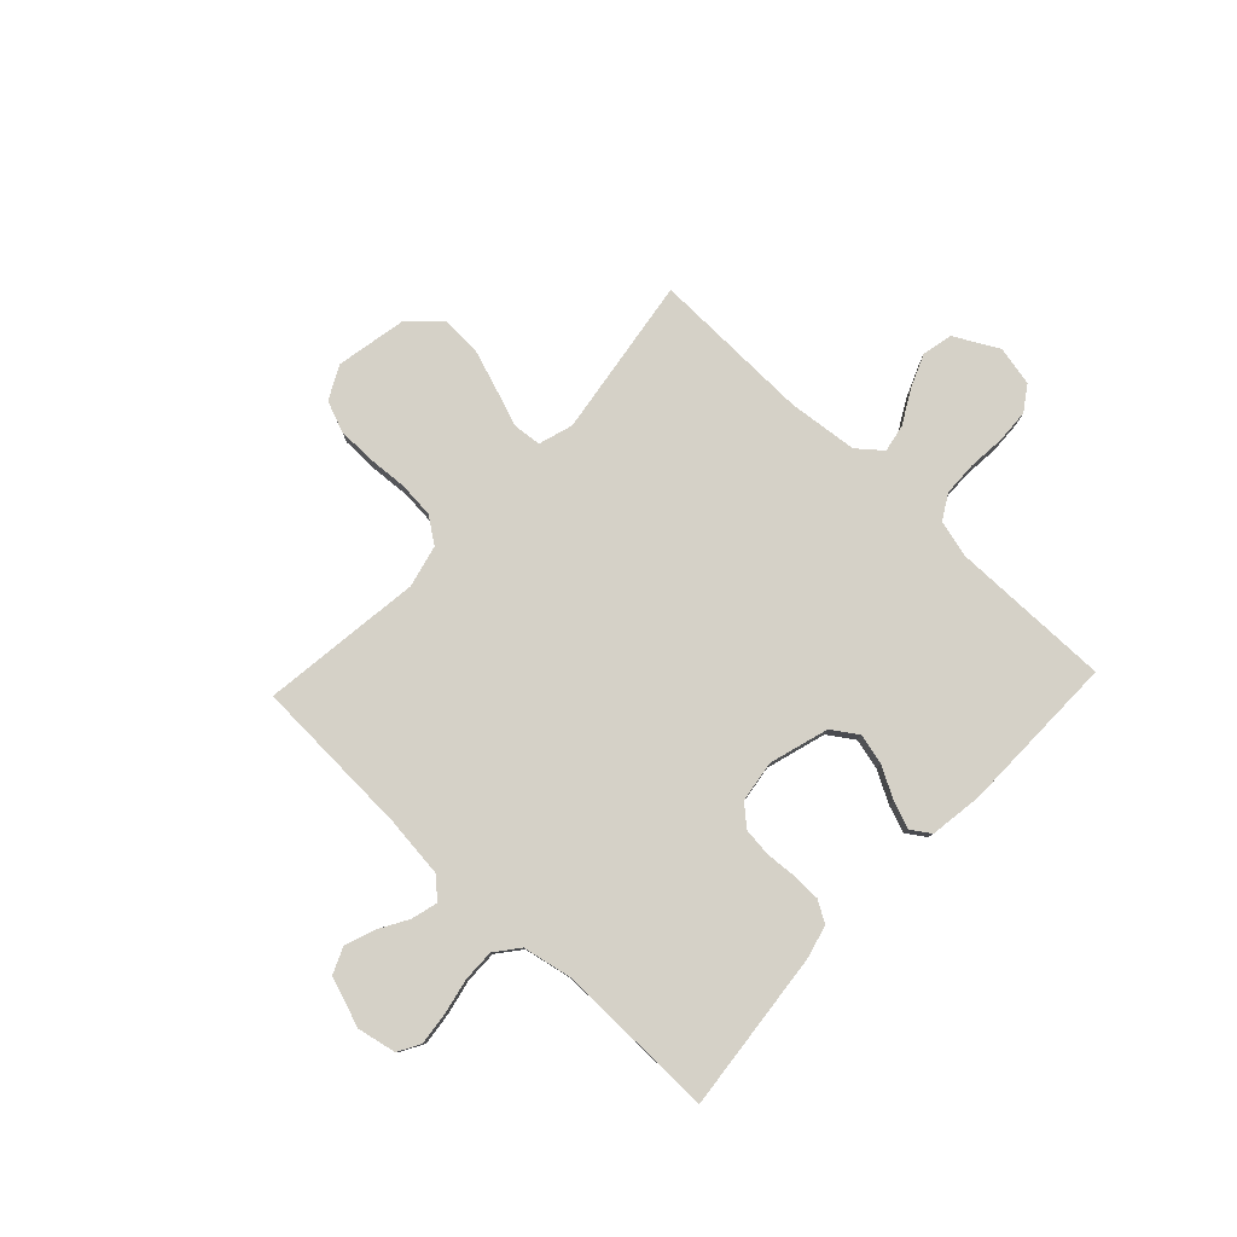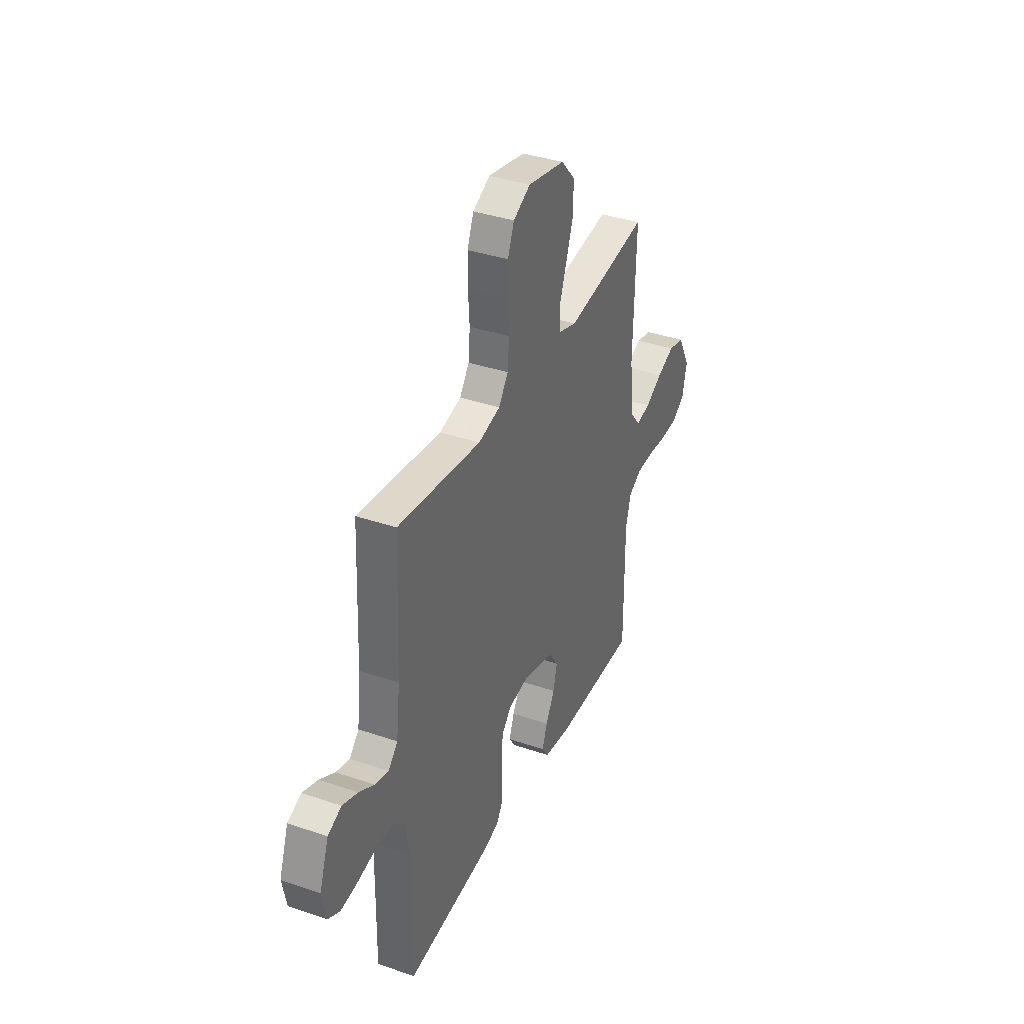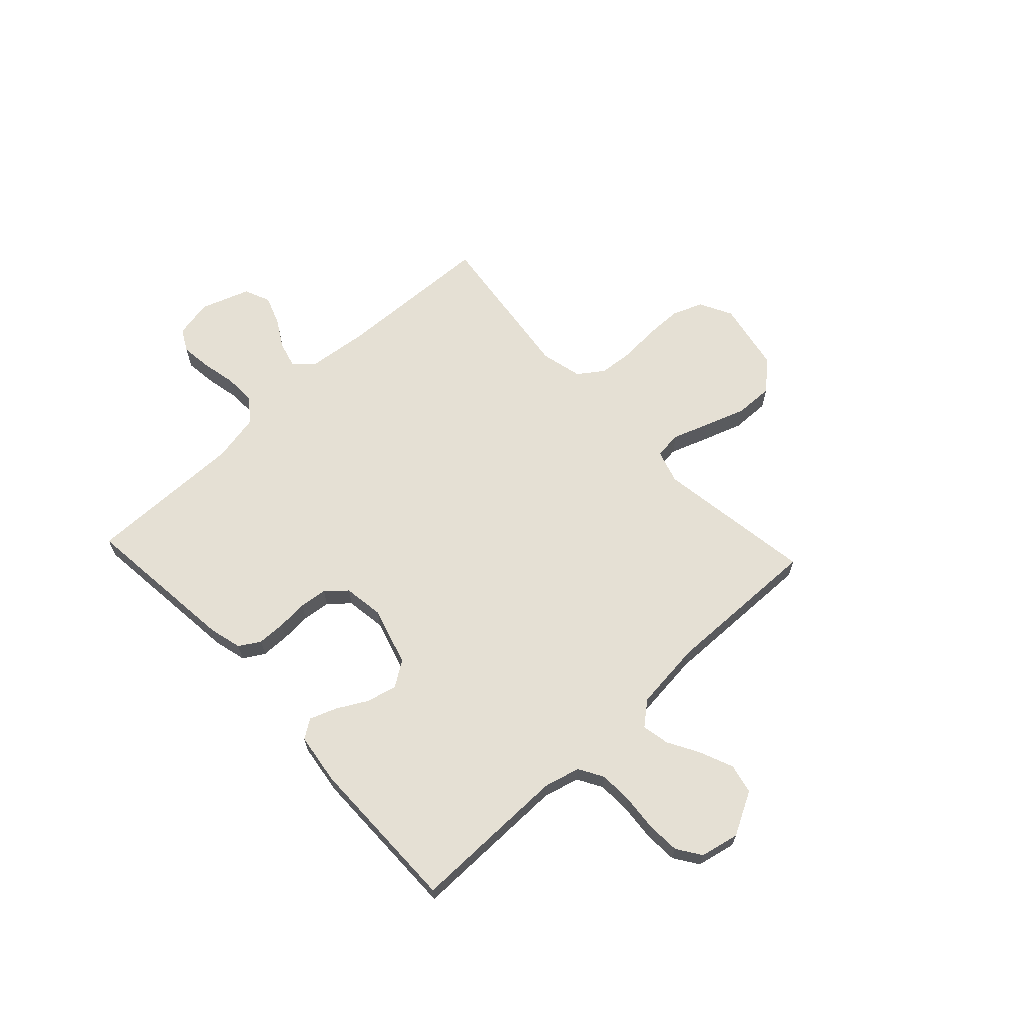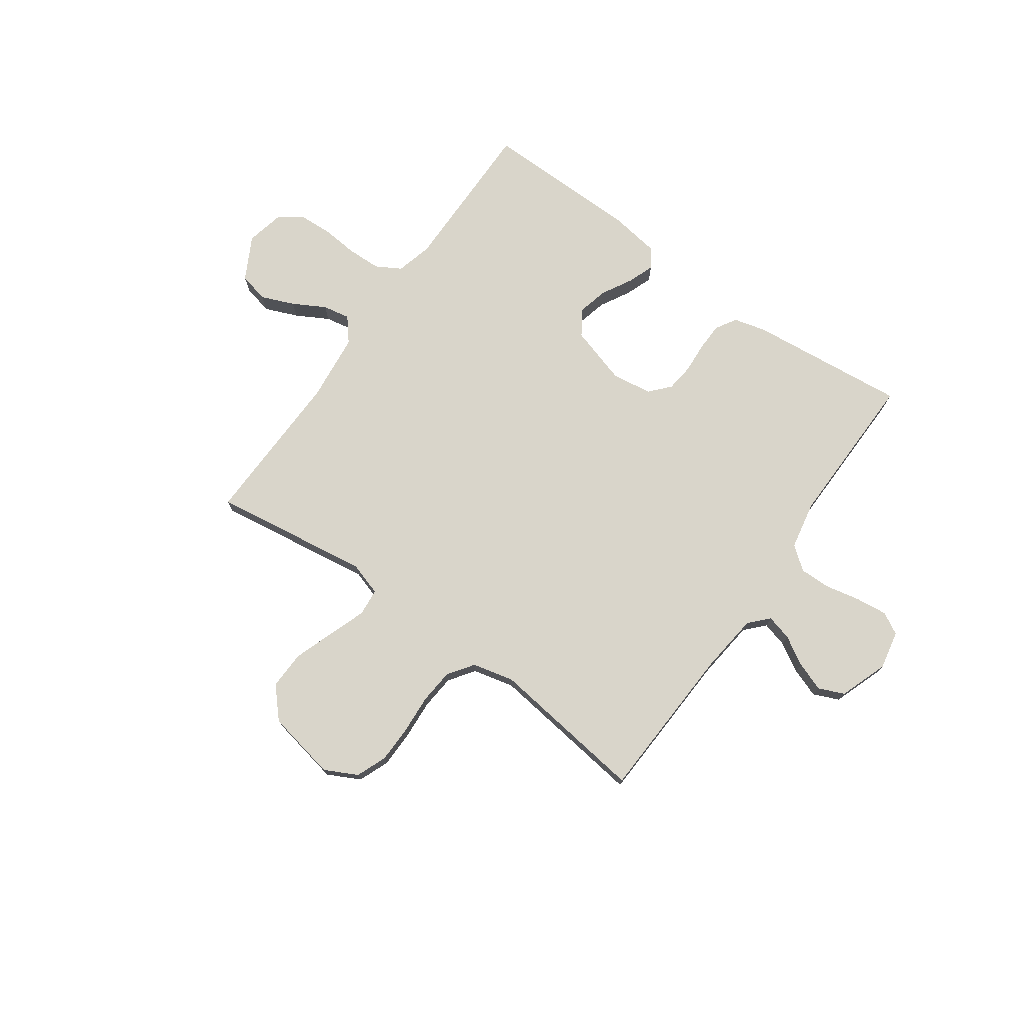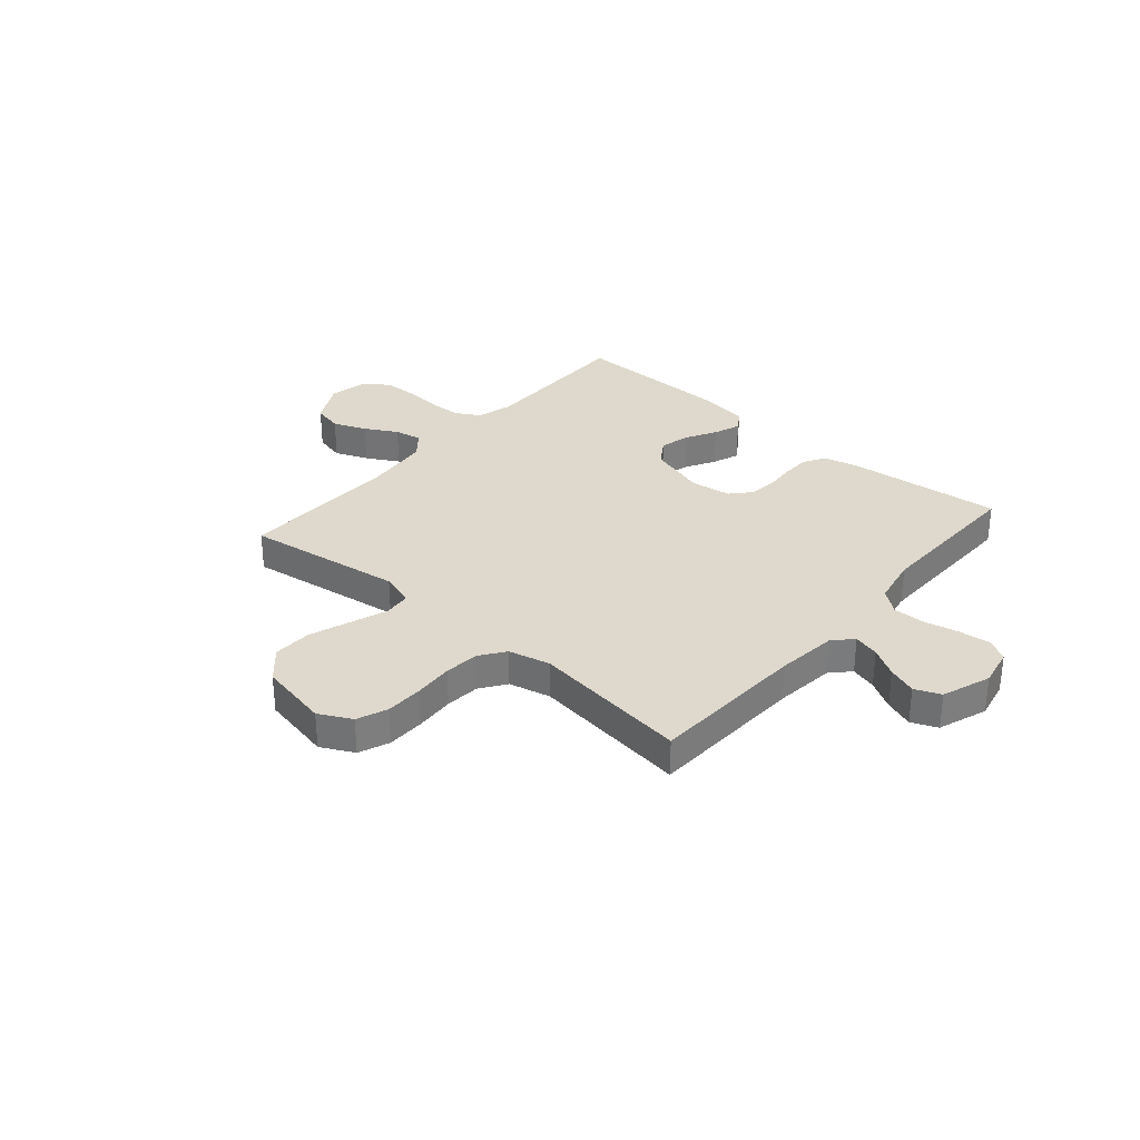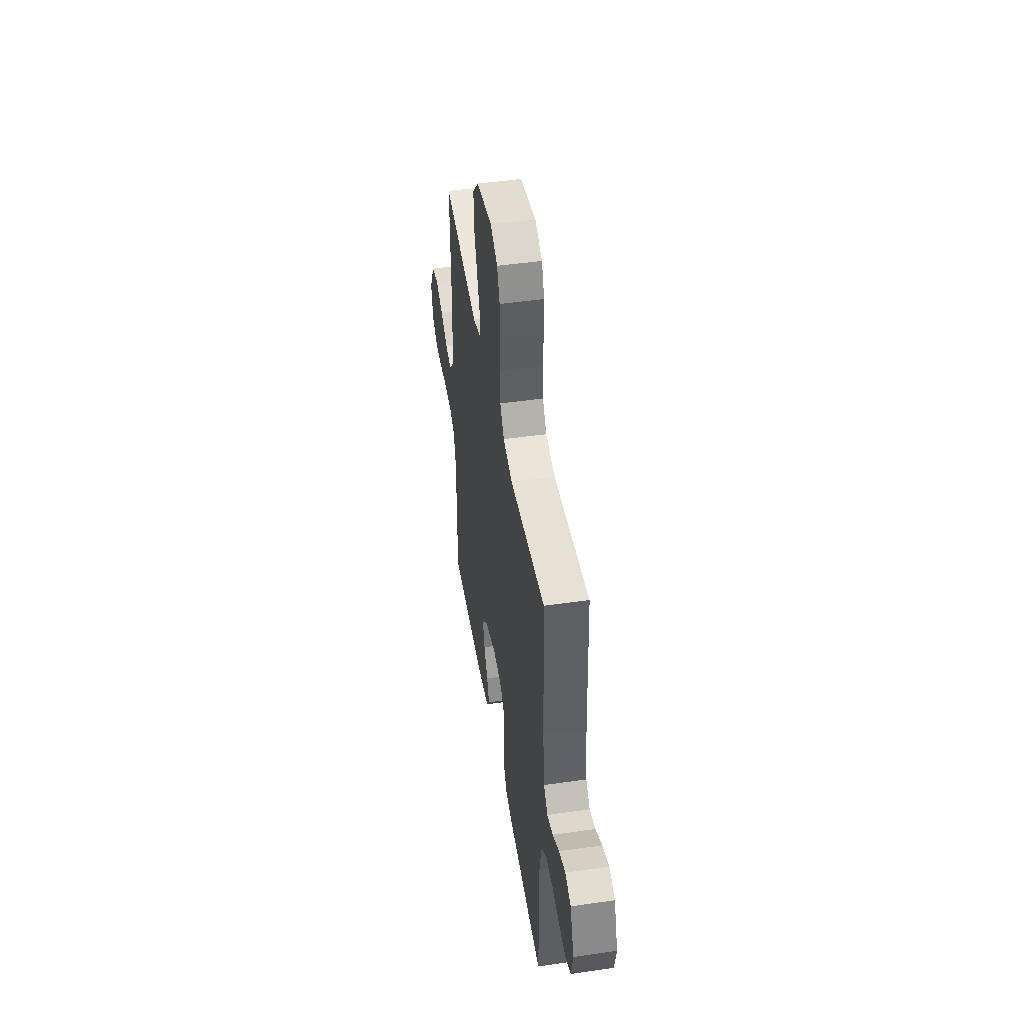
<metadata>
{"format":"obj","ext":"obj","renderer":"f3d","projection":"perspective","resolution":1024,"background":"white","views":[{"elev":79.6,"azim":133.3,"up":"+Y"},{"elev":37.1,"azim":113.8,"up":"+Z"},{"elev":65.2,"azim":-133.1,"up":"+Y"},{"elev":74.7,"azim":35.5,"up":"+Y"},{"elev":32.1,"azim":40.9,"up":"+Y"},{"elev":46.7,"azim":80.7,"up":"+Z"}]}
</metadata>
<code>
v -0.5 0.07 0.5
v -0.2 0.07 0.456
v -0.136 0.07 0.476
v -0.131 0.07 0.528
v -0.156 0.07 0.598
v -0.183 0.07 0.676
v -0.185 0.07 0.749
v -0.134 0.07 0.805
v 0 0.07 0.831
v 0.062 0.07 0.799
v 0.085 0.07 0.741
v 0.086 0.07 0.67
v 0.081 0.07 0.595
v 0.087 0.07 0.529
v 0.121 0.07 0.481
v 0.2 0.07 0.462
v 0.5 0.07 0.5
v 0.513 0.07 0.2
v 0.526 0.07 0.085
v 0.56 0.07 0.049
v 0.609 0.07 0.062
v 0.664 0.07 0.094
v 0.719 0.07 0.114
v 0.768 0.07 0.093
v 0.801 0.07 0
v 0.786 0.07 -0.073
v 0.744 0.07 -0.096
v 0.684 0.07 -0.089
v 0.618 0.07 -0.075
v 0.558 0.07 -0.074
v 0.514 0.07 -0.109
v 0.496 0.07 -0.2
v 0.5 0.07 -0.5
v 0.2 0.07 -0.469
v 0.138 0.07 -0.453
v 0.114 0.07 -0.413
v 0.113 0.07 -0.359
v 0.117 0.07 -0.301
v 0.111 0.07 -0.248
v 0.077 0.07 -0.21
v 0 0.07 -0.199
v -0.111 0.07 -0.232
v -0.143 0.07 -0.28
v -0.129 0.07 -0.338
v -0.097 0.07 -0.396
v -0.078 0.07 -0.447
v -0.102 0.07 -0.483
v -0.2 0.07 -0.497
v -0.5 0.07 -0.5
v -0.498 0.07 -0.2
v -0.516 0.07 -0.131
v -0.563 0.07 -0.104
v -0.627 0.07 -0.102
v -0.696 0.07 -0.108
v -0.759 0.07 -0.105
v -0.805 0.07 -0.074
v -0.821 0.07 0
v -0.777 0.07 0.082
v -0.72 0.07 0.095
v -0.657 0.07 0.069
v -0.596 0.07 0.035
v -0.544 0.07 0.025
v -0.507 0.07 0.07
v -0.493 0.07 0.2
v -0.5 0 0.5
v -0.2 0 0.456
v -0.136 0 0.476
v -0.131 0 0.528
v -0.156 0 0.598
v -0.183 0 0.676
v -0.185 0 0.749
v -0.134 0 0.805
v 0 0 0.831
v 0.062 0 0.799
v 0.085 0 0.741
v 0.086 0 0.67
v 0.081 0 0.595
v 0.087 0 0.529
v 0.121 0 0.481
v 0.2 0 0.462
v 0.5 0 0.5
v 0.513 0 0.2
v 0.526 0 0.085
v 0.56 0 0.049
v 0.609 0 0.062
v 0.664 0 0.094
v 0.719 0 0.114
v 0.768 0 0.093
v 0.801 0 0
v 0.786 0 -0.073
v 0.744 0 -0.096
v 0.684 0 -0.089
v 0.618 0 -0.075
v 0.558 0 -0.074
v 0.514 0 -0.109
v 0.496 0 -0.2
v 0.5 0 -0.5
v 0.2 0 -0.469
v 0.138 0 -0.453
v 0.114 0 -0.413
v 0.113 0 -0.359
v 0.117 0 -0.301
v 0.111 0 -0.248
v 0.077 0 -0.21
v 0 0 -0.199
v -0.111 0 -0.232
v -0.143 0 -0.28
v -0.129 0 -0.338
v -0.097 0 -0.396
v -0.078 0 -0.447
v -0.102 0 -0.483
v -0.2 0 -0.497
v -0.5 0 -0.5
v -0.498 0 -0.2
v -0.516 0 -0.131
v -0.563 0 -0.104
v -0.627 0 -0.102
v -0.696 0 -0.108
v -0.759 0 -0.105
v -0.805 0 -0.074
v -0.821 0 0
v -0.777 0 0.082
v -0.72 0 0.095
v -0.657 0 0.069
v -0.596 0 0.035
v -0.544 0 0.025
v -0.507 0 0.07
v -0.493 0 0.2
f 59 60 61
f 58 59 61
f 57 58 61
f 56 57 61
f 55 56 61
f 54 55 61
f 53 54 61
f 52 53 61 62
f 51 52 62 63
f 48 49 50
f 47 48 50
f 46 47 50
f 45 46 50
f 44 45 50
f 51 63 64
f 50 51 64
f 44 50 64
f 43 44 64
f 36 37 38
f 35 36 38
f 34 35 38
f 33 34 38
f 32 33 38
f 31 32 38 39
f 30 31 39 40
f 27 28 29
f 26 27 29
f 25 26 29
f 24 25 29
f 23 24 29
f 22 23 29
f 21 22 29
f 20 21 29 30
f 30 40 41
f 20 30 41
f 19 20 41
f 16 17 18
f 19 41 42
f 18 19 42
f 16 18 42
f 15 16 42
f 11 12 13
f 10 11 13
f 9 10 13
f 8 9 13
f 7 8 13
f 6 7 13
f 5 6 13
f 4 5 13
f 3 4 13 14
f 64 1 2
f 43 64 2
f 42 43 2
f 14 15 42
f 3 14 42
f 2 3 42
f 125 124 123
f 125 123 122
f 125 122 121
f 125 121 120
f 125 120 119
f 125 119 118
f 125 118 117
f 126 125 117 116
f 127 126 116 115
f 114 113 112
f 114 112 111
f 114 111 110
f 114 110 109
f 114 109 108
f 128 127 115
f 128 115 114
f 128 114 108
f 128 108 107
f 102 101 100
f 102 100 99
f 102 99 98
f 102 98 97
f 102 97 96
f 103 102 96 95
f 104 103 95 94
f 93 92 91
f 93 91 90
f 93 90 89
f 93 89 88
f 93 88 87
f 93 87 86
f 93 86 85
f 94 93 85 84
f 105 104 94
f 105 94 84
f 105 84 83
f 82 81 80
f 106 105 83
f 106 83 82
f 106 82 80
f 106 80 79
f 77 76 75
f 77 75 74
f 77 74 73
f 77 73 72
f 77 72 71
f 77 71 70
f 77 70 69
f 77 69 68
f 78 77 68 67
f 66 65 128
f 66 128 107
f 66 107 106
f 106 79 78
f 106 78 67
f 106 67 66
f 1 65 66 2
f 2 66 67 3
f 3 67 68 4
f 4 68 69 5
f 5 69 70 6
f 6 70 71 7
f 7 71 72 8
f 8 72 73 9
f 9 73 74 10
f 10 74 75 11
f 11 75 76 12
f 12 76 77 13
f 13 77 78 14
f 14 78 79 15
f 15 79 80 16
f 16 80 81 17
f 17 81 82 18
f 18 82 83 19
f 19 83 84 20
f 20 84 85 21
f 21 85 86 22
f 22 86 87 23
f 23 87 88 24
f 24 88 89 25
f 25 89 90 26
f 26 90 91 27
f 27 91 92 28
f 28 92 93 29
f 29 93 94 30
f 30 94 95 31
f 31 95 96 32
f 32 96 97 33
f 33 97 98 34
f 34 98 99 35
f 35 99 100 36
f 36 100 101 37
f 37 101 102 38
f 38 102 103 39
f 39 103 104 40
f 40 104 105 41
f 41 105 106 42
f 42 106 107 43
f 43 107 108 44
f 44 108 109 45
f 45 109 110 46
f 46 110 111 47
f 47 111 112 48
f 48 112 113 49
f 49 113 114 50
f 50 114 115 51
f 51 115 116 52
f 52 116 117 53
f 53 117 118 54
f 54 118 119 55
f 55 119 120 56
f 56 120 121 57
f 57 121 122 58
f 58 122 123 59
f 59 123 124 60
f 60 124 125 61
f 61 125 126 62
f 62 126 127 63
f 63 127 128 64
f 64 128 65 1

</code>
